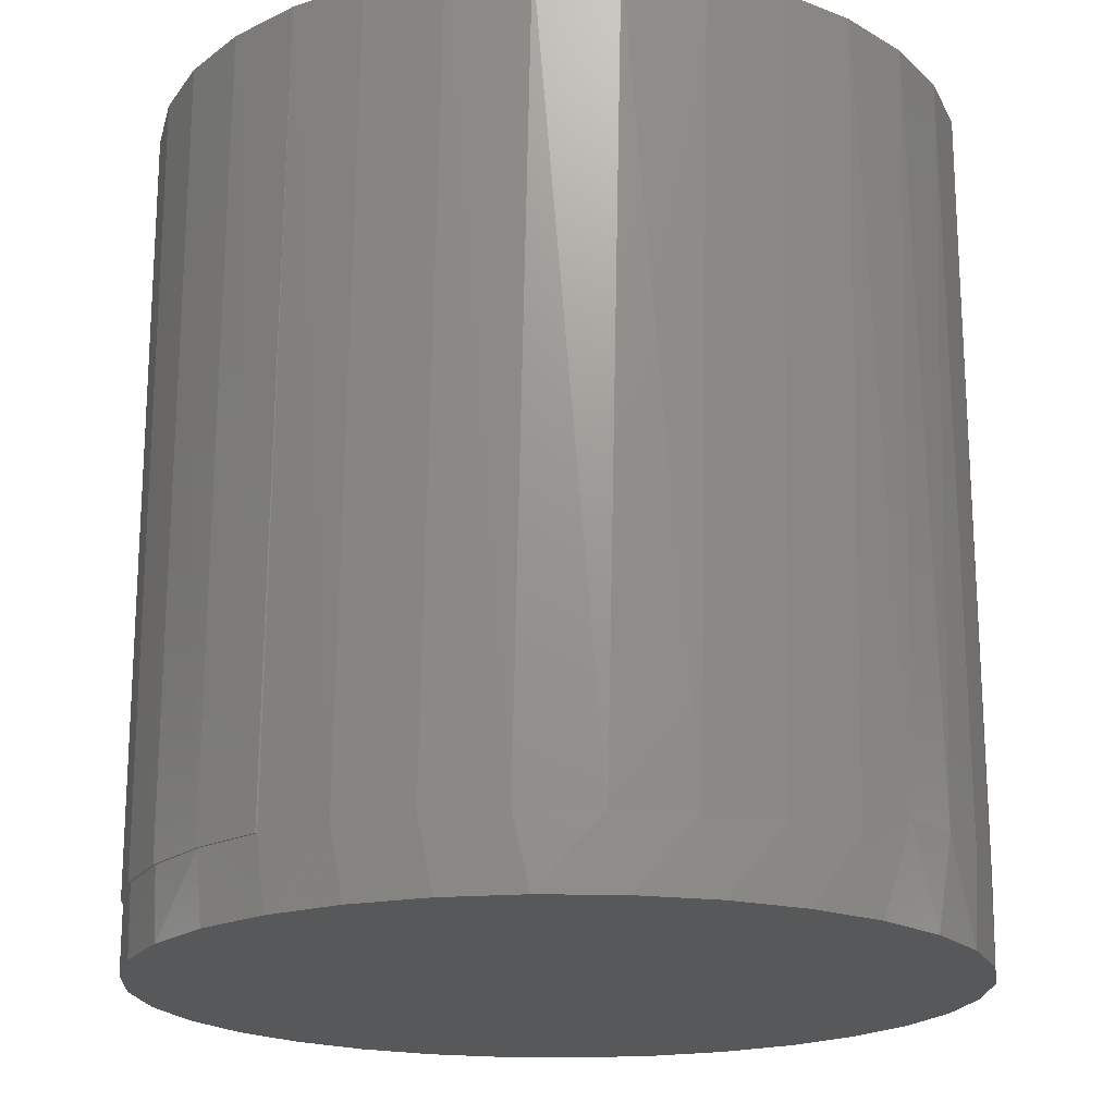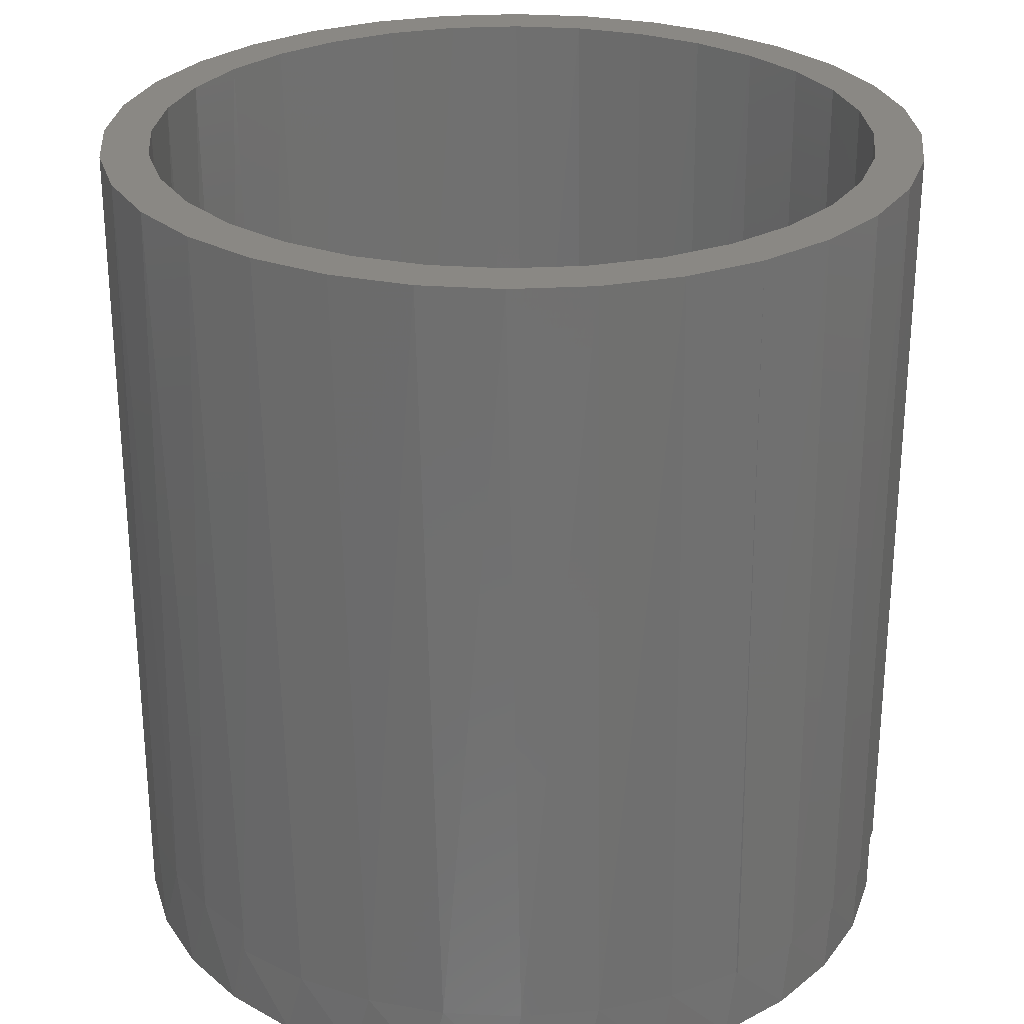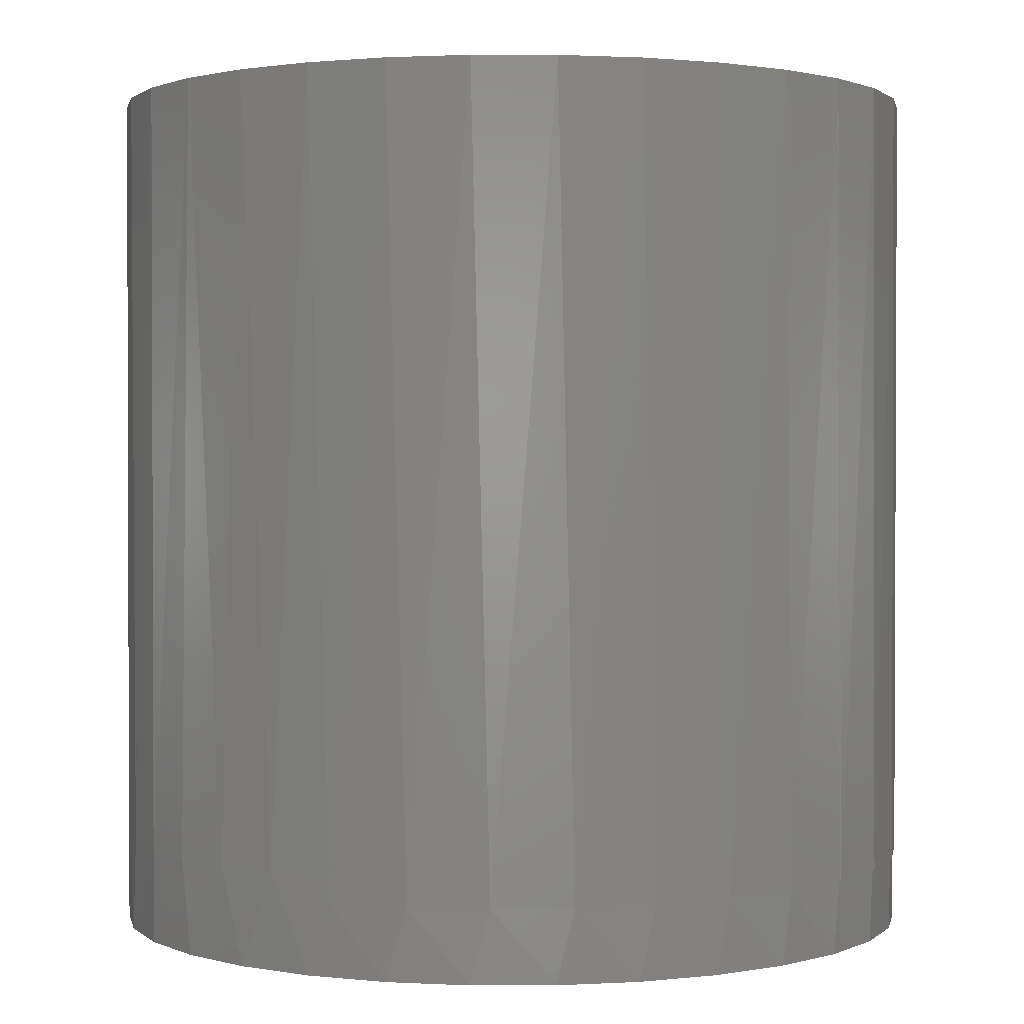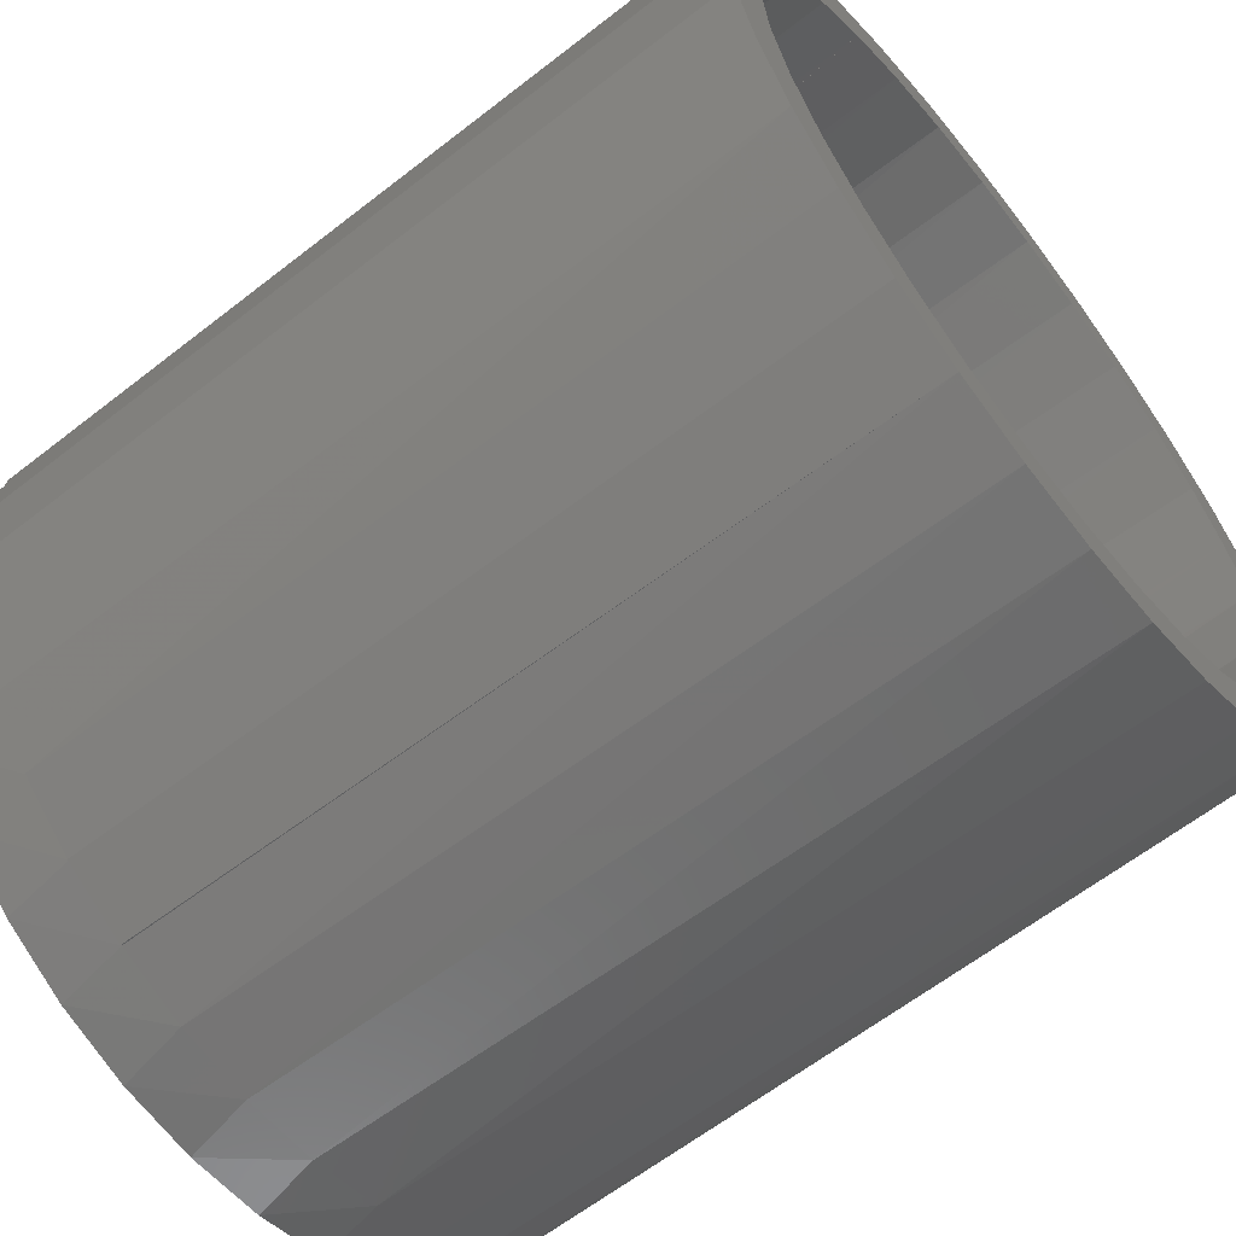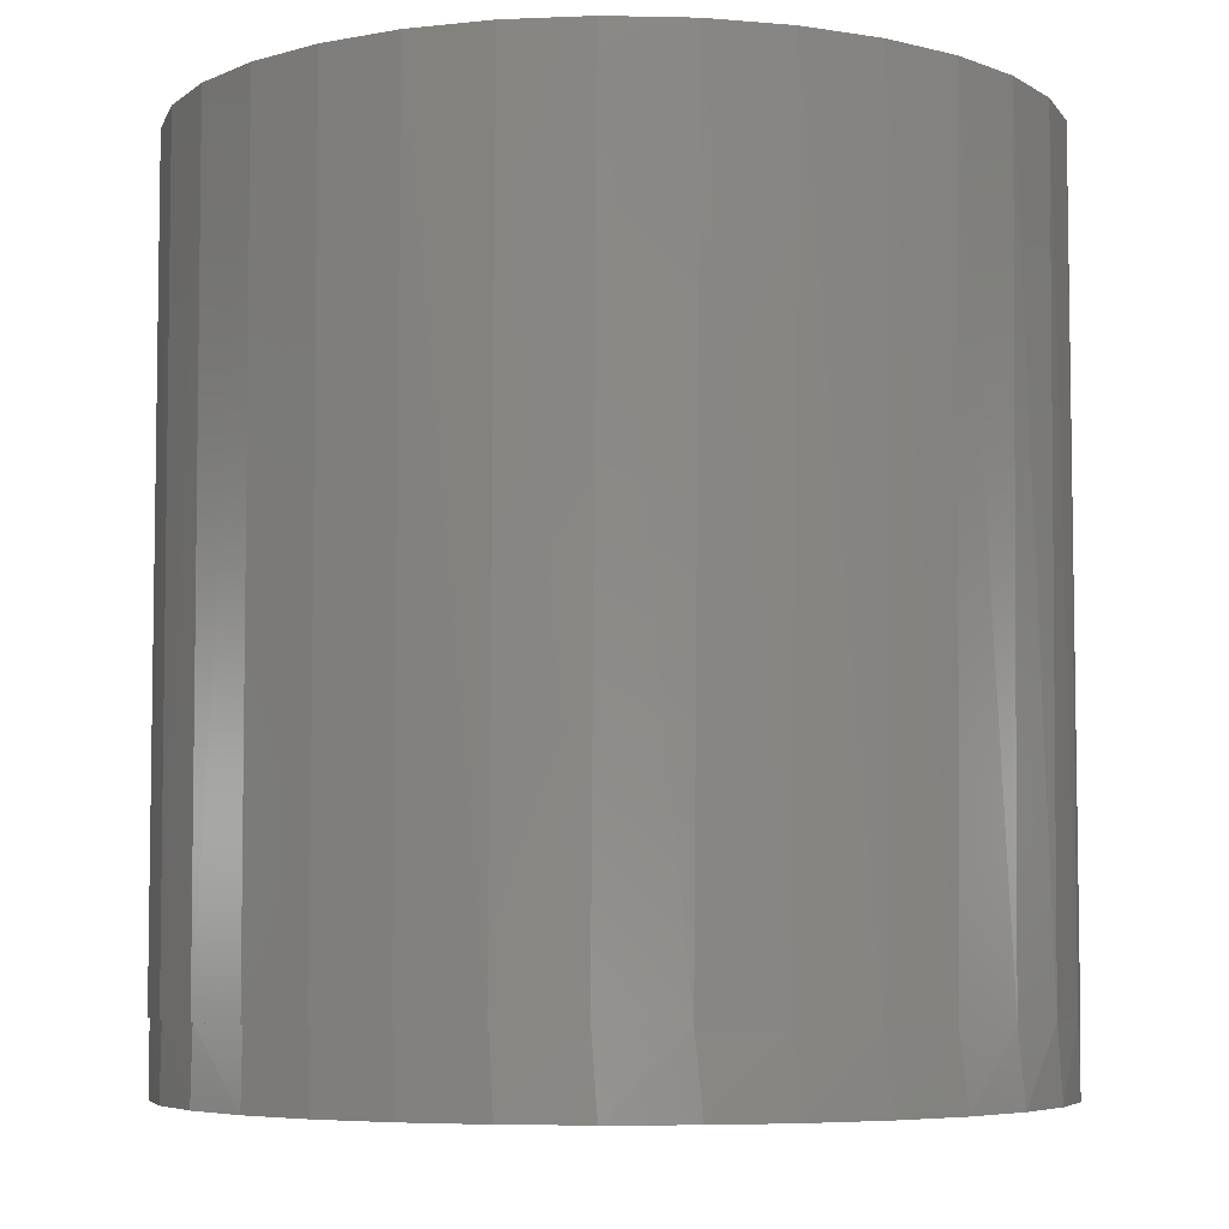
<metadata>
{"format":"stl","ext":"stl","renderer":"f3d","projection":"perspective","resolution":1024,"background":"white","views":[{"elev":-19.2,"azim":14.4,"up":"+Z"},{"elev":27.4,"azim":169.5,"up":"+Z"},{"elev":1.3,"azim":151.6,"up":"+Z"},{"elev":-62.8,"azim":-51.7,"up":"+Y"},{"elev":-5.8,"azim":-54.4,"up":"+Z"}]}
</metadata>
<code>
# stl→obj: 226 verts, 448 faces
v 0.007072 0.2377 0.5469
v 0.007072 0.2689 0.5469
v -0.04539 0.2637 0.5469
v -0.09584 0.2484 0.5469
v -0.03929 0.2331 0.5469
v -0.1423 0.2236 0.5469
v -0.08388 0.2196 0.5469
v -0.125 0.1976 0.5469
v -0.1831 0.1902 0.5469
v -0.1423 -0.2236 0.5469
v -0.08388 -0.2196 0.5469
v -0.125 -0.1976 0.5469
v -0.03929 -0.2331 0.5469
v -0.09584 -0.2484 0.5469
v 0.007072 -0.2377 0.5469
v -0.04539 -0.2637 0.5469
v 0.007072 -0.2689 0.5469
v 0.05953 0.2637 0.5469
v 0.11 0.2484 0.5469
v 0.05344 0.2331 0.5469
v 0.1565 0.2236 0.5469
v 0.09802 0.2196 0.5469
v 0.1391 0.1976 0.5469
v 0.1565 -0.2236 0.5469
v 0.1972 -0.1902 0.5469
v 0.1391 -0.1976 0.5469
v 0.09802 -0.2196 0.5469
v 0.05344 -0.2331 0.5469
v 0.11 -0.2484 0.5469
v 0.05953 -0.2637 0.5469
v -0.1831 -0.1902 0.5469
v -0.161 -0.1681 0.5469
v -0.2165 -0.1494 0.5469
v -0.1905 -0.132 0.5469
v -0.2414 -0.1029 0.5469
v -0.2125 -0.09095 0.5469
v -0.2567 -0.05246 0.5469
v -0.226 -0.04637 0.5469
v -0.2618 3.293e-17 0.5469
v -0.2306 2.91e-17 0.5469
v -0.2567 0.05246 0.5469
v -0.226 0.04637 0.5469
v -0.2414 0.1029 0.5469
v -0.2125 0.09095 0.5469
v -0.2165 0.1494 0.5469
v -0.1905 0.132 0.5469
v -0.161 0.1681 0.5469
v 0.1972 0.1902 0.5469
v 0.1751 0.1681 0.5469
v 0.2307 0.1494 0.5469
v 0.2047 0.132 0.5469
v 0.2555 0.1029 0.5469
v 0.2266 0.09095 0.5469
v 0.2708 0.05246 0.5469
v 0.2402 0.04637 0.5469
v 0.276 0 0.5469
v 0.2447 0 0.5469
v 0.2708 -0.05246 0.5469
v 0.2402 -0.04637 0.5469
v 0.2555 -0.1029 0.5469
v 0.2266 -0.09095 0.5469
v 0.2307 -0.1494 0.5469
v 0.2047 -0.132 0.5469
v 0.1751 -0.1681 0.5469
v 0.1974 0.1424 0.0625
v 0.1667 0.1759 0.0625
v -0.2132 0.08914 0.0625
v -0.1922 0.1296 0.0625
v -0.1637 0.1653 0.0625
v -0.129 0.1949 0.0625
v -0.08838 0.2166 0.0625
v -0.04527 0.231 0.0625
v -0.0001973 0.2369 0.0625
v 0.04517 0.2341 0.0625
v 0.08917 0.2226 0.0625
v 0.1302 0.203 0.0625
v 0.2327 0.07505 0.04688
v 0.2178 0.1101 0.04688
v -0.08926 0.2173 0.0625
v 0.1974 0.1424 0.04688
v -0.2262 0.04541 0.0625
v -0.2306 2.91e-17 0.0625
v 0.2418 0.03802 0.04688
v 0.2449 0 0.04688
v -0.04598 -0.2317 0.0625
v -0.08838 -0.2166 0.0625
v 0.2327 -0.07506 0.04688
v 0.2177 -0.1101 0.04688
v 0.1666 -0.1761 0.0625
v 0.13 -0.2034 0.0625
v 0.08893 -0.2231 0.0625
v 0.04479 -0.2347 0.0625
v -0.0007382 -0.2375 0.0625
v -0.08926 -0.2173 0.0625
v -0.129 -0.1949 0.0625
v -0.1637 -0.1653 0.0625
v -0.1922 -0.1296 0.0625
v -0.2132 -0.08914 0.0625
v 0.1974 -0.1424 0.0625
v 0.1974 -0.1424 0.04688
v 0.2418 -0.03802 0.04688
v -0.2262 -0.04541 0.0625
v -0.1011 -0.2451 0.03125
v -0.05297 -0.2621 0.03125
v 0.2223 -0.1612 0.04688
v 0.2454 -0.1247 0.04688
v 0.2623 -0.08495 0.04688
v 0.1876 -0.1993 0.03125
v 0.1462 -0.2301 0.03125
v 0.09967 -0.2525 0.03125
v 0.04973 -0.2655 0.03125
v -0.001785 -0.2688 0.03125
v -0.1019 -0.2458 0.03125
v -0.1469 -0.2205 0.03125
v -0.1862 -0.187 0.03125
v -0.2184 -0.1466 0.03125
v -0.2422 -0.1009 0.03125
v 0.2224 -0.1612 0.03125
v 0.2762 0 0.04688
v 0.2727 -0.04303 0.04688
v -0.2618 3.293e-17 0.03125
v -0.2569 -0.05138 0.03125
v -0.1011 0.2451 0.03125
v -0.1019 0.2458 0.03125
v -0.2422 0.1009 0.03125
v -0.2184 0.1466 0.03125
v -0.1862 0.187 0.03125
v -0.1469 0.2205 0.03125
v -0.05226 0.2614 0.03125
v -0.001244 0.2681 0.03125
v 0.05011 0.2649 0.03125
v 0.09991 0.252 0.03125
v 0.1463 0.2298 0.03125
v 0.1876 0.1991 0.03125
v 0.2454 0.1247 0.04688
v 0.2623 0.08496 0.04688
v 0.2224 0.1612 0.04688
v 0.2224 0.1612 0.03125
v -0.2569 0.05138 0.03125
v 0.2727 0.04304 0.04688
v -0.1459 0.2198 0.03125
v -0.185 0.1864 0.03125
v -0.217 0.1462 0.03125
v -0.2408 0.1005 0.03125
v -0.2554 0.05121 0.03125
v -0.2554 -0.05121 0.03125
v -0.2604 3.285e-17 0.03125
v -0.2408 -0.1005 0.03125
v -0.217 -0.1462 0.03125
v -0.185 -0.1864 0.03125
v -0.1459 -0.2198 0.03125
v 0.271 -0.05233 -0.01562
v 0.2557 -0.1027 -0.01562
v 0.2309 -0.149 -0.01562
v 0.1569 -0.223 -0.01562
v 0.1976 -0.1897 -0.01562
v 0.1106 -0.2478 -0.01562
v 0.06023 -0.2631 -0.01562
v 0.007895 -0.2683 -0.01562
v -0.04444 -0.2631 -0.01562
v -0.09476 -0.2478 -0.01562
v -0.1411 -0.223 -0.01562
v -0.1818 -0.1897 -0.01562
v -0.2152 -0.149 -0.01562
v -0.2399 -0.1027 -0.01562
v -0.2552 -0.05233 -0.01562
v 0.2762 -6.57e-17 -0.01562
v -0.2604 3.285e-17 -0.01562
v -0.2552 0.05233 -0.01562
v -0.2399 0.1027 -0.01562
v -0.2152 0.149 -0.01562
v -0.1818 0.1897 -0.01562
v -0.1411 0.223 -0.01562
v -0.09476 0.2478 -0.01562
v -0.04444 0.2631 -0.01562
v 0.007895 0.2683 -0.01562
v 0.06023 0.2631 -0.01562
v 0.1106 0.2478 -0.01562
v 0.1569 0.223 -0.01562
v 0.1976 0.1897 -0.01562
v 0.2309 0.149 -0.01562
v 0.2557 0.1027 -0.01562
v 0.271 0.05233 -0.01562
v 0.2269 -0.0907 0.01562
v 0.2403 -0.04624 0.01562
v 0.205 -0.1317 0.01562
v 0.1755 -0.1676 0.01562
v 0.1396 -0.1971 0.01562
v 0.09859 -0.219 0.01562
v 0.05413 -0.2325 0.01562
v 0.007895 -0.237 0.01562
v -0.03834 -0.2325 0.01562
v -0.0828 -0.219 0.01562
v -0.1238 -0.1971 0.01562
v -0.128 -0.1942 0.0625
v -0.1597 -0.1676 0.01562
v -0.1625 -0.1647 0.0625
v -0.1892 -0.1317 0.01562
v -0.1908 -0.1291 0.0625
v -0.2111 -0.0907 0.01562
v -0.2118 -0.08883 0.0625
v -0.2246 -0.04624 0.01562
v 0.2449 -2.686e-16 0.01562
v -0.2248 -0.04525 0.0625
v -0.2291 1.343e-16 0.01562
v -0.2291 1.343e-16 0.0625
v -0.128 0.1942 0.0625
v -0.1625 0.1647 0.0625
v -0.1908 0.1291 0.0625
v -0.2118 0.08883 0.0625
v -0.2248 0.04525 0.0625
v 0.1755 0.1676 0.01562
v 0.205 0.1317 0.01562
v -0.2111 0.0907 0.01562
v -0.2246 0.04624 0.01562
v -0.1892 0.1317 0.01562
v -0.1597 0.1676 0.01562
v -0.1238 0.1971 0.01562
v -0.0828 0.219 0.01562
v -0.03834 0.2325 0.01562
v 0.007895 0.237 0.01562
v 0.05413 0.2325 0.01562
v 0.09859 0.219 0.01562
v 0.1396 0.1971 0.01562
v 0.2269 0.0907 0.01562
v 0.2403 0.04624 0.01562
f 1 2 3
f 1 3 4
f 5 1 4
f 4 6 5
f 5 6 7
f 8 7 6
f 6 9 8
f 10 11 12
f 13 11 10
f 10 14 13
f 14 15 13
f 15 14 16
f 15 16 17
f 18 2 1
f 1 19 18
f 19 1 20
f 19 20 21
f 20 22 21
f 21 22 23
f 24 25 26
f 24 26 27
f 24 27 28
f 24 28 29
f 29 28 15
f 30 29 15
f 15 17 30
f 10 12 31
f 31 12 32
f 31 32 33
f 33 32 34
f 33 34 35
f 35 34 36
f 35 36 37
f 37 36 38
f 37 38 39
f 39 38 40
f 39 40 41
f 41 40 42
f 41 42 43
f 43 42 44
f 43 44 45
f 45 44 46
f 45 46 9
f 9 46 47
f 9 47 8
f 21 23 48
f 48 23 49
f 48 49 50
f 50 49 51
f 50 51 52
f 52 51 53
f 52 53 54
f 54 53 55
f 54 55 56
f 56 55 57
f 56 57 58
f 58 57 59
f 58 59 60
f 60 59 61
f 60 61 62
f 62 61 63
f 62 63 25
f 25 63 64
f 25 64 26
f 51 49 65
f 49 66 65
f 67 44 42
f 44 67 68
f 68 46 44
f 46 68 69
f 69 47 46
f 47 69 70
f 7 71 72
f 72 5 7
f 5 72 73
f 73 1 5
f 1 73 74
f 74 20 1
f 20 74 75
f 75 22 20
f 22 75 76
f 76 23 22
f 23 76 66
f 66 49 23
f 77 53 78
f 55 53 77
f 8 47 70
f 8 70 79
f 8 79 71
f 8 71 7
f 53 51 78
f 78 51 65
f 78 65 80
f 67 42 81
f 81 42 40
f 81 40 82
f 77 83 55
f 55 83 84
f 55 84 57
f 85 86 11
f 87 61 59
f 61 87 88
f 88 63 61
f 26 64 89
f 90 26 89
f 27 26 90
f 91 27 90
f 28 27 91
f 92 28 91
f 15 28 92
f 93 15 92
f 13 15 93
f 85 13 93
f 11 13 85
f 94 11 86
f 12 11 94
f 95 12 94
f 32 12 95
f 96 32 95
f 34 32 96
f 97 34 96
f 36 34 97
f 98 36 97
f 38 36 98
f 99 89 64
f 99 64 63
f 99 63 88
f 99 88 100
f 87 59 101
f 101 59 57
f 101 57 84
f 98 102 38
f 38 102 82
f 38 82 40
f 14 103 104
f 105 62 25
f 105 106 62
f 58 60 107
f 106 107 60
f 60 62 106
f 108 24 109
f 109 24 29
f 109 29 110
f 110 29 30
f 110 30 111
f 111 30 17
f 111 17 112
f 112 17 16
f 112 16 104
f 104 16 14
f 103 14 113
f 113 14 10
f 113 10 114
f 114 10 31
f 114 31 115
f 115 31 33
f 115 33 116
f 116 33 35
f 116 35 117
f 117 35 37
f 118 105 108
f 108 105 25
f 108 25 24
f 119 56 120
f 120 56 58
f 120 58 107
f 39 121 37
f 37 121 122
f 37 122 117
f 4 123 124
f 41 43 125
f 126 125 43
f 43 45 126
f 127 126 45
f 45 9 127
f 128 127 9
f 9 6 128
f 124 128 6
f 6 4 124
f 123 4 129
f 4 3 129
f 130 129 3
f 3 2 130
f 131 130 2
f 2 18 131
f 132 131 18
f 18 19 132
f 133 132 19
f 19 21 133
f 134 133 21
f 21 48 134
f 50 52 135
f 135 52 136
f 136 52 54
f 137 138 134
f 137 134 48
f 137 48 50
f 137 50 135
f 121 39 139
f 139 39 41
f 139 41 125
f 56 119 54
f 54 119 140
f 54 140 136
f 128 124 123
f 141 128 123
f 127 128 141
f 142 127 141
f 126 127 142
f 143 126 142
f 125 126 143
f 144 125 143
f 139 125 144
f 145 139 144
f 146 122 147
f 117 122 146
f 148 117 146
f 116 117 148
f 149 116 148
f 115 116 149
f 150 115 149
f 114 115 150
f 151 114 150
f 113 114 151
f 103 113 151
f 121 139 145
f 121 145 147
f 121 147 122
f 152 107 153
f 153 107 106
f 153 106 154
f 155 156 108
f 108 109 155
f 157 155 109
f 109 110 157
f 158 157 110
f 110 111 158
f 159 158 111
f 111 112 159
f 160 159 112
f 112 104 160
f 161 160 104
f 104 103 161
f 162 161 103
f 103 151 162
f 163 162 151
f 151 150 163
f 164 163 150
f 150 149 164
f 165 164 149
f 149 148 165
f 166 165 148
f 118 108 156
f 118 156 154
f 118 154 106
f 118 106 105
f 167 119 152
f 152 119 120
f 152 120 107
f 147 168 146
f 146 168 166
f 146 166 148
f 169 144 170
f 170 144 143
f 170 143 171
f 171 143 142
f 171 142 172
f 172 142 141
f 172 141 173
f 173 141 123
f 173 123 174
f 174 123 129
f 174 129 175
f 175 129 130
f 175 130 176
f 176 130 131
f 176 131 177
f 177 131 132
f 177 132 178
f 178 132 133
f 178 133 179
f 179 133 134
f 179 134 180
f 137 135 181
f 181 135 182
f 135 136 182
f 183 182 136
f 138 137 181
f 138 181 180
f 138 180 134
f 168 147 169
f 169 147 145
f 169 145 144
f 119 167 140
f 140 167 183
f 140 183 136
f 176 177 175
f 159 160 158
f 158 160 161
f 158 161 157
f 157 161 162
f 157 162 155
f 155 162 163
f 155 163 156
f 156 163 164
f 156 164 154
f 154 164 165
f 154 165 153
f 153 165 166
f 153 166 152
f 152 166 168
f 152 168 167
f 167 168 169
f 167 169 183
f 183 169 170
f 183 170 182
f 182 170 171
f 182 171 181
f 181 171 172
f 181 172 180
f 180 172 173
f 180 173 179
f 179 173 174
f 179 174 178
f 178 174 175
f 178 175 177
f 184 87 185
f 88 87 184
f 186 88 184
f 187 89 99
f 89 187 188
f 188 90 89
f 90 188 189
f 189 91 90
f 91 189 190
f 190 92 91
f 92 190 191
f 191 93 92
f 93 191 192
f 192 85 93
f 85 192 193
f 193 86 85
f 86 193 194
f 194 195 86
f 195 194 196
f 196 197 195
f 197 196 198
f 198 199 197
f 199 198 200
f 200 201 199
f 201 200 202
f 100 88 186
f 100 186 187
f 100 187 99
f 87 101 185
f 185 101 84
f 185 84 203
f 201 202 204
f 204 202 205
f 204 205 206
f 71 79 70
f 71 70 207
f 207 70 69
f 207 69 208
f 208 69 68
f 208 68 209
f 209 68 67
f 209 67 210
f 210 67 81
f 210 81 211
f 206 102 204
f 204 102 98
f 204 98 201
f 201 98 97
f 201 97 199
f 199 97 96
f 199 96 197
f 197 96 95
f 197 95 195
f 195 95 94
f 195 94 86
f 82 102 206
f 82 206 211
f 82 211 81
f 212 213 80
f 213 78 80
f 214 210 215
f 209 210 214
f 216 209 214
f 208 209 216
f 217 208 216
f 207 208 217
f 218 207 217
f 71 207 218
f 219 71 218
f 72 71 219
f 220 72 219
f 73 72 220
f 221 73 220
f 74 73 221
f 222 74 221
f 75 74 222
f 223 75 222
f 76 75 223
f 224 76 223
f 66 76 224
f 225 78 213
f 225 77 78
f 77 225 226
f 224 212 66
f 66 212 80
f 66 80 65
f 210 211 215
f 215 211 206
f 215 206 205
f 77 226 83
f 83 226 203
f 83 203 84
f 220 222 221
f 222 220 219
f 222 219 223
f 189 192 190
f 190 192 191
f 223 219 224
f 224 219 218
f 224 218 212
f 212 218 217
f 212 217 213
f 213 217 216
f 213 216 225
f 225 216 214
f 225 214 226
f 226 214 215
f 226 215 203
f 203 215 205
f 203 205 185
f 185 205 202
f 185 202 184
f 184 202 200
f 184 200 186
f 186 200 198
f 186 198 187
f 187 198 196
f 187 196 188
f 188 196 194
f 188 194 189
f 189 194 193
f 189 193 192

</code>
